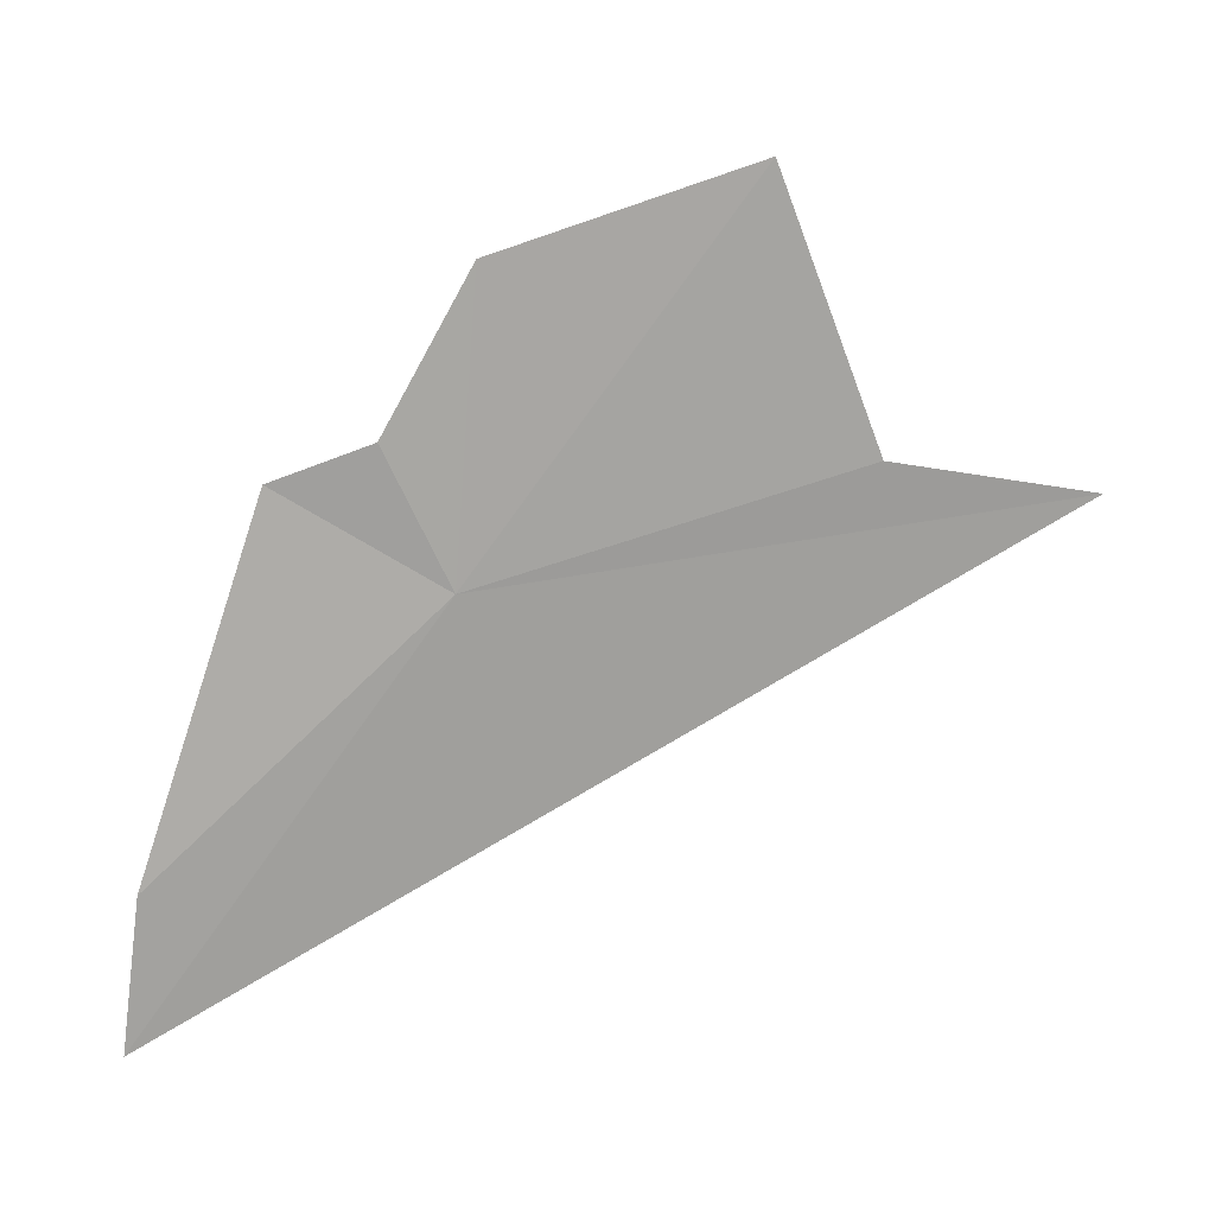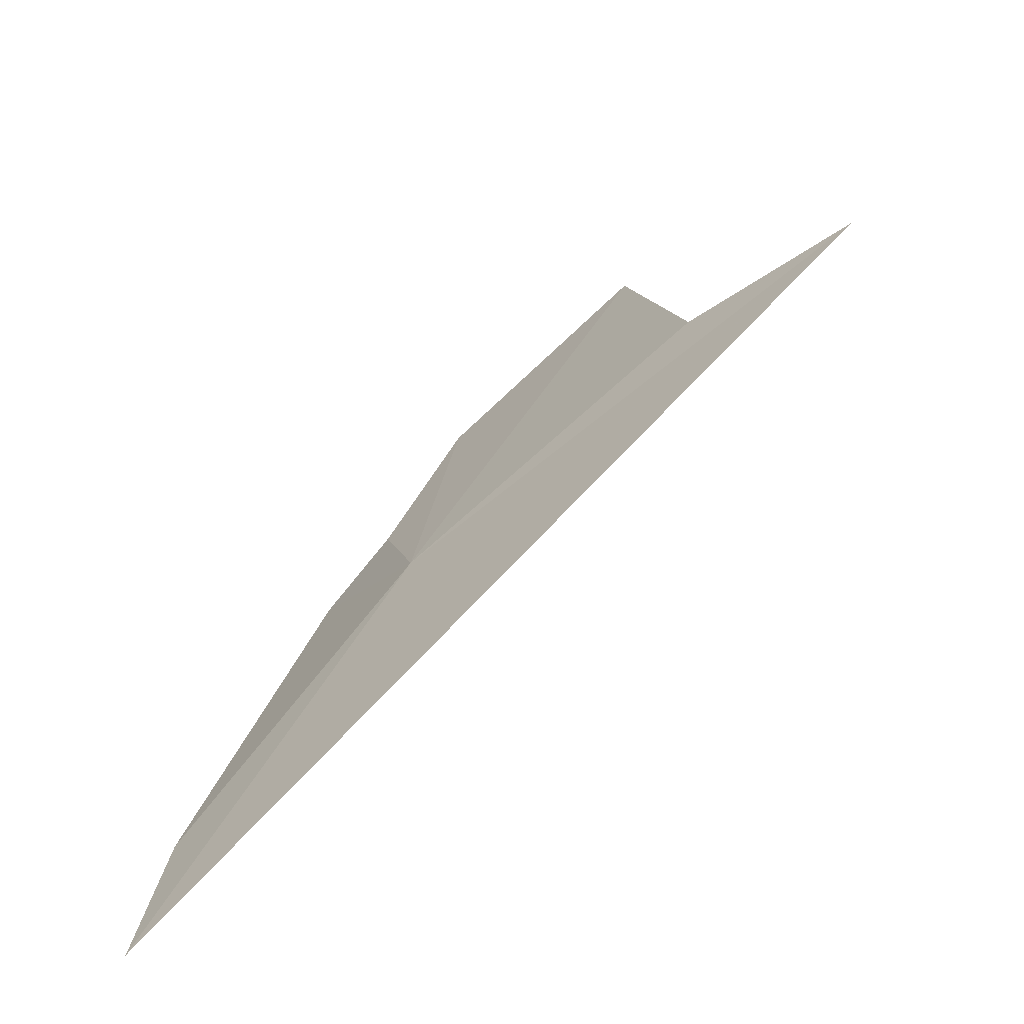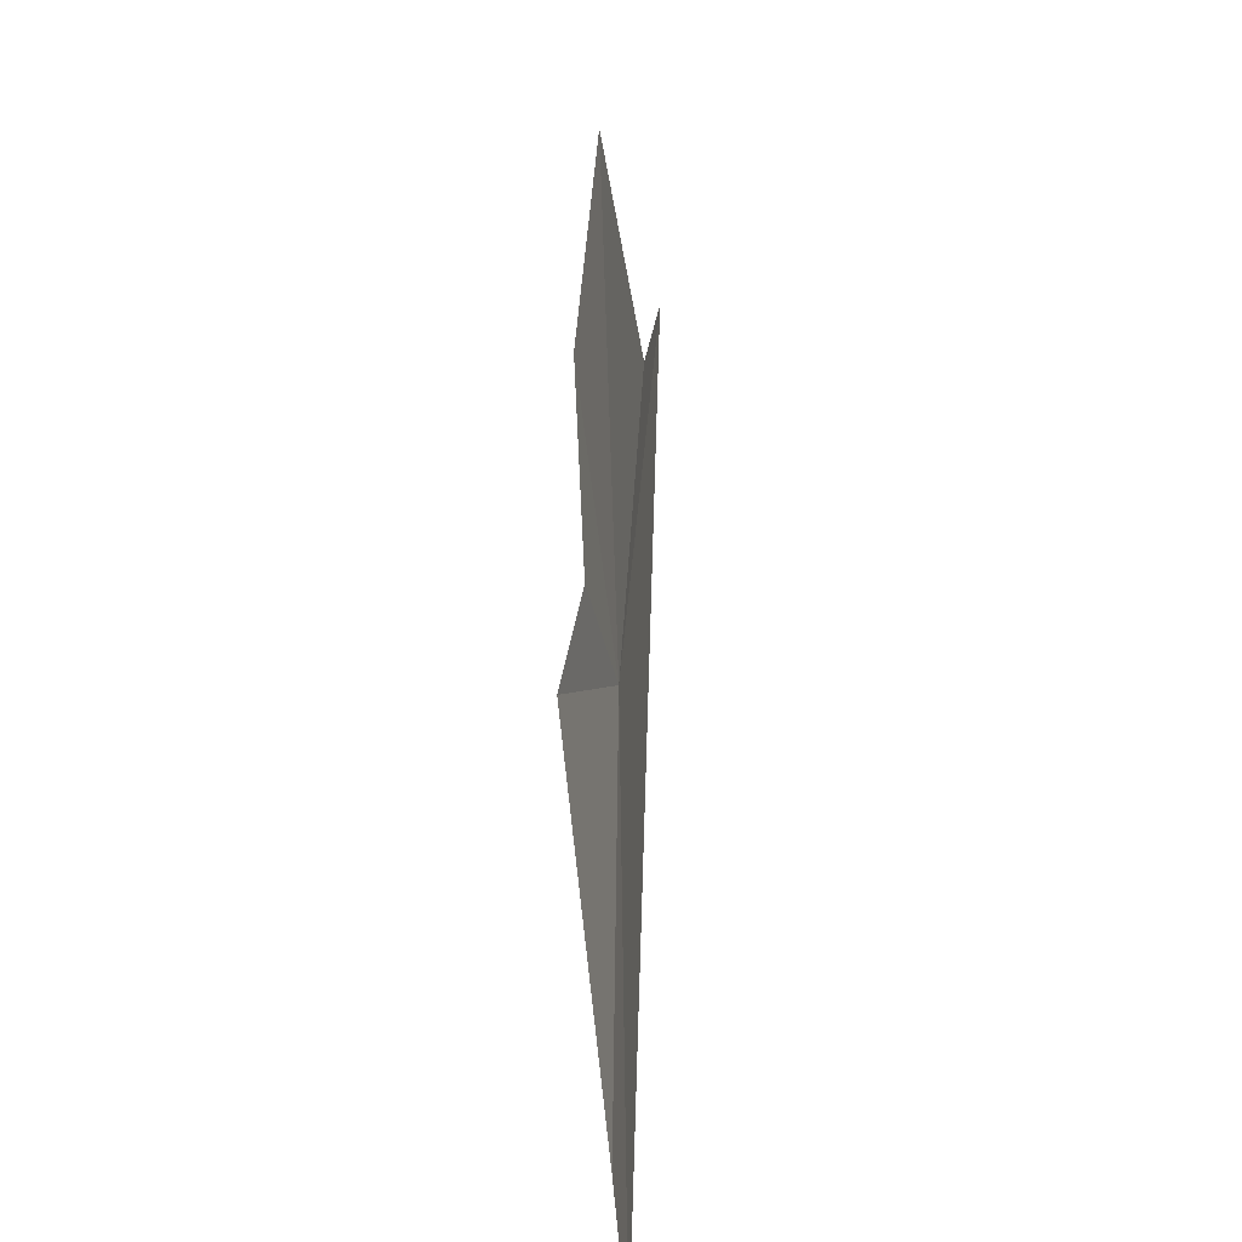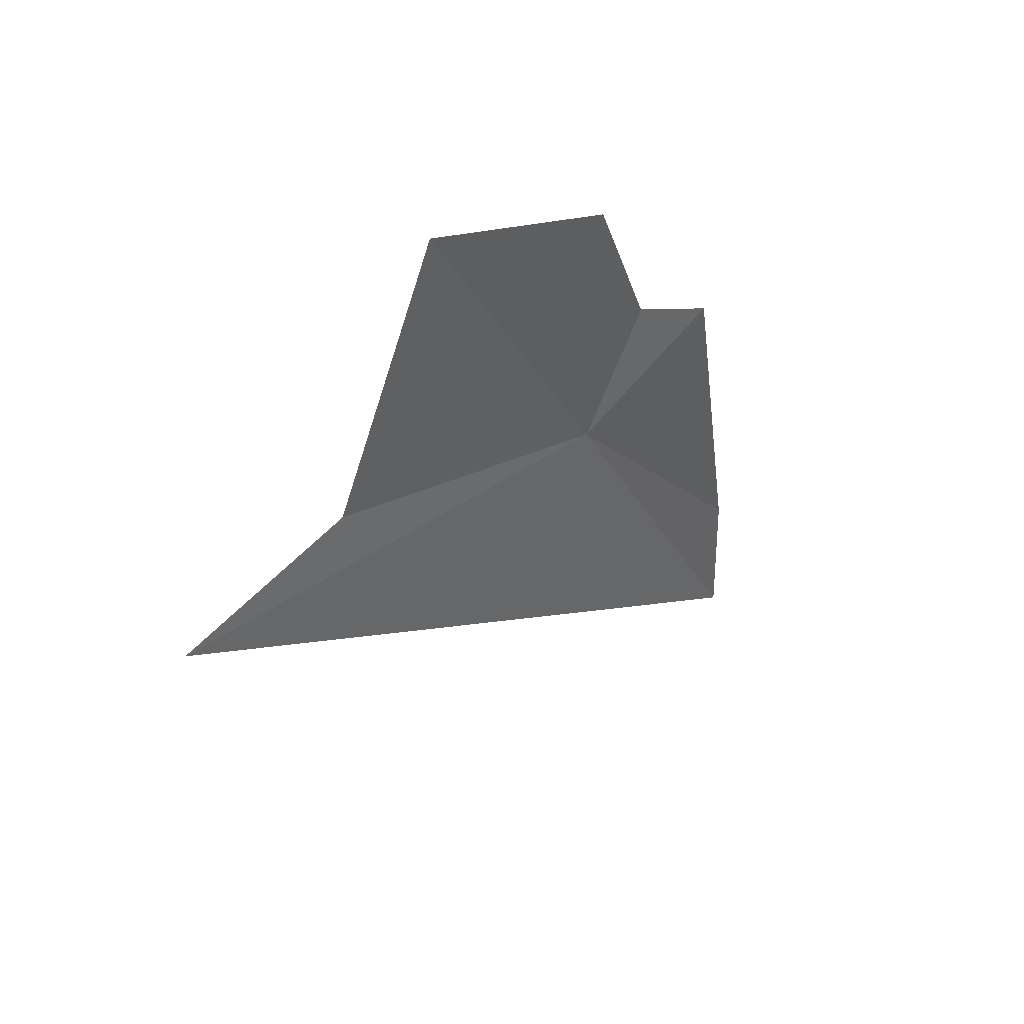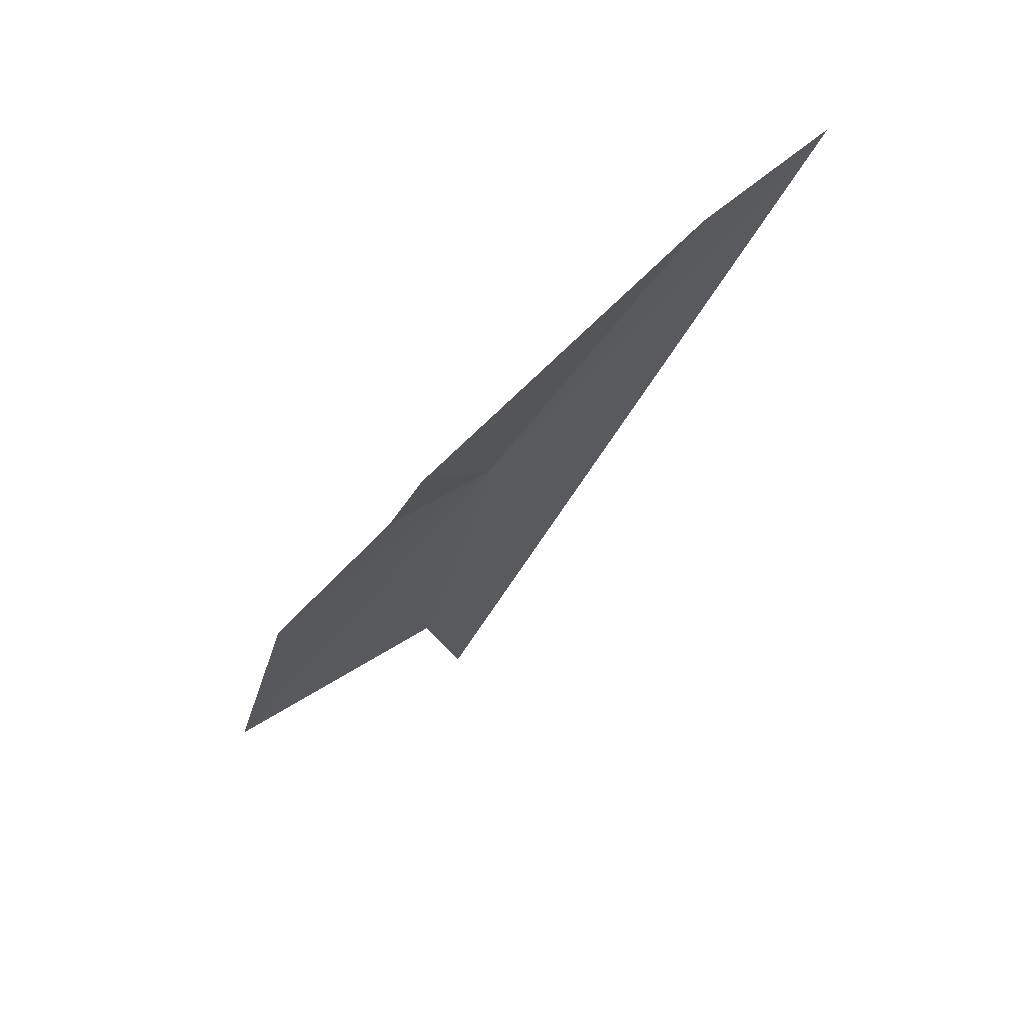
<metadata>
{"format":"obj","ext":"obj","renderer":"f3d","projection":"perspective","resolution":1024,"background":"white","views":[{"elev":23.6,"azim":78.9,"up":"+Y"},{"elev":-58.4,"azim":128.9,"up":"+Y"},{"elev":33.3,"azim":3.2,"up":"+Y"},{"elev":34.8,"azim":-141.0,"up":"+Y"},{"elev":66.9,"azim":-121.0,"up":"+Z"}]}
</metadata>
<code>
v 9.264 12.83 1.805
v 9.278 12.93 0.7502
v 9.267 13 1.119
v 9.223 13.08 1.914
v 9.199 13.35 1.752
v 9.197 13.01 2.091
v 9.284 12.36 2.33
v 9.206 13.49 1.292
v 9.31 12.08 2.372
f 1 5 4
f 1 4 6
f 1 6 7
f 1 8 5
f 1 3 8
f 1 7 9
f 1 2 3
f 1 9 2

</code>
